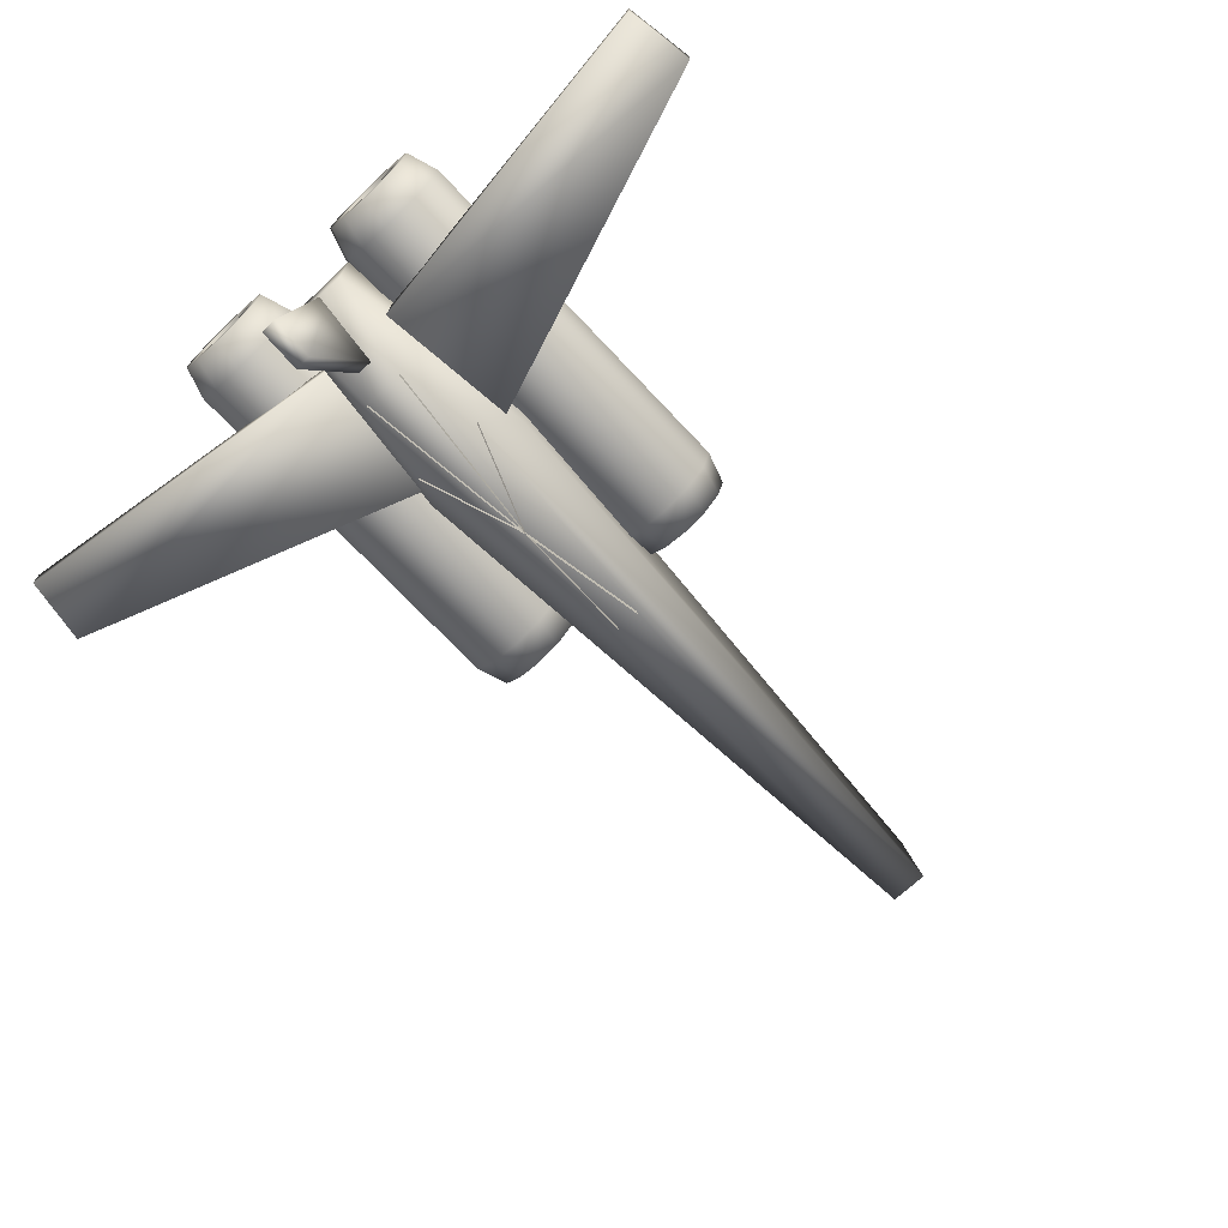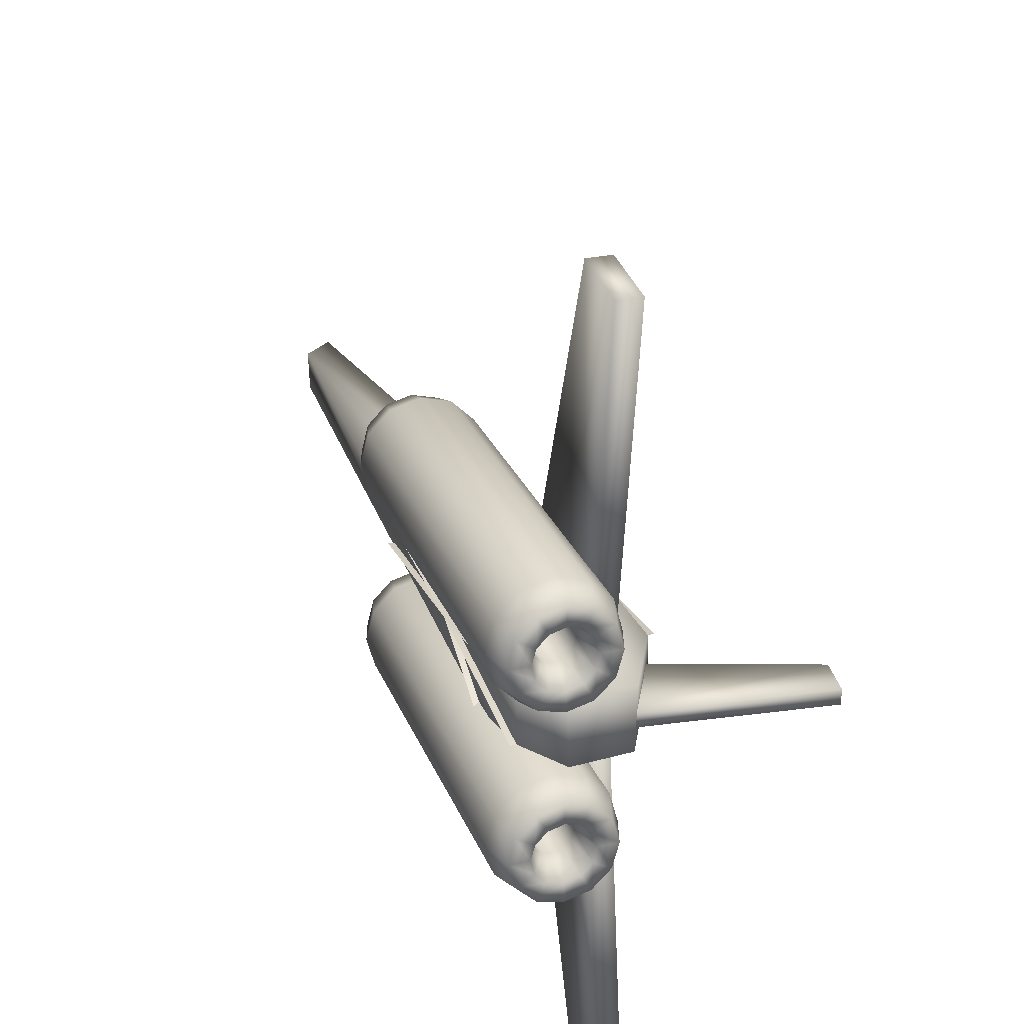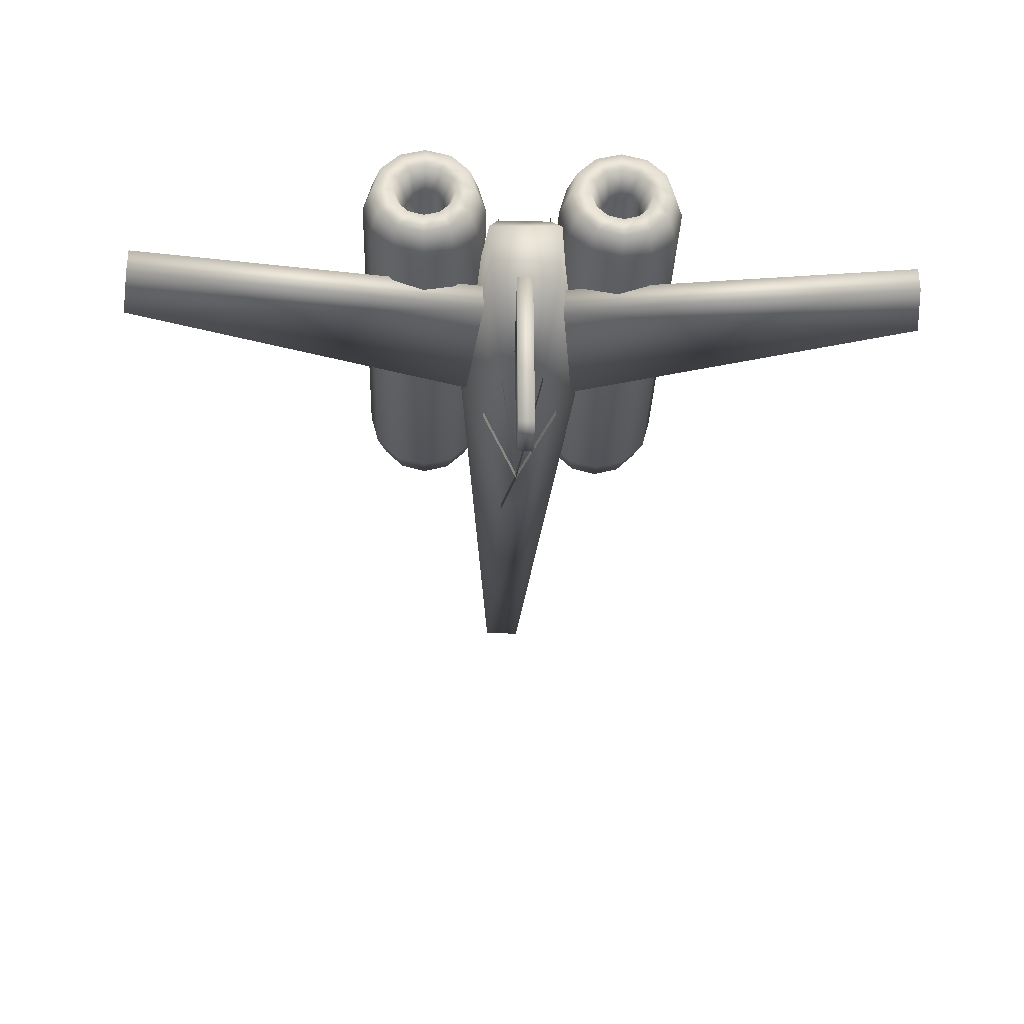
<metadata>
{"format":"obj","ext":"obj","renderer":"f3d","projection":"perspective","resolution":1024,"background":"white","views":[{"elev":-71.4,"azim":133.2,"up":"+Z"},{"elev":27.4,"azim":70.9,"up":"+Y"},{"elev":-31.0,"azim":88.1,"up":"+Z"}]}
</metadata>
<code>
v -0.08965 0.001642 -0.1108
v 0.1229 0.02551 -0.1097
v 0.1229 -0.02221 -0.1118
v 0.123 0.02551 -0.1169
v -0.08962 0.001642 -0.118
v -0.08969 0.001642 -0.1036
v 0.1229 0.02551 -0.1026
v 0.028 0.04502 -0.09452
v 0.02898 0.04502 -0.1016
v -0.08867 0.001642 -0.1179
v -0.09064 0.001642 -0.1037
v 0.02701 0.04502 -0.0874
v -0.2479 0.01538 -0.05643
v -0.2456 0.01538 -0.04963
v -0.08732 0.001642 -0.104
v -0.09199 0.001642 -0.1176
v -0.2502 0.01538 -0.06322
v -0.2479 -0.0121 -0.05761
v -0.2456 -0.0121 -0.0508
v -0.08736 0.001642 -0.104
v -0.09194 0.001642 -0.1176
v -0.2502 -0.0121 -0.06441
v 0.028 -0.04174 -0.09827
v 0.02876 -0.04174 -0.1054
v -0.08889 0.001642 -0.1179
v -0.09041 0.001642 -0.1037
v 0.02724 -0.04174 -0.09112
v 0.1229 -0.02221 -0.119
v -0.08969 0.001642 -0.118
v -0.08962 0.001642 -0.1036
v 0.123 -0.02221 -0.1046
v 0.234 0.03965 -0.05446
v 0.234 -0.03635 -0.05239
v -0.01216 0.07074 -0.04578
v -0.7274 0.02352 0.001033
v -0.7274 -0.02023 0.002212
v -0.01216 -0.06744 -0.04203
v 0.234 0.04318 0.01901
v 0.234 -0.03988 0.01695
v -0.003425 0.07716 0.02545
v -0.6933 0.02556 0.0373
v -0.6933 -0.02227 0.03612
v -0.003425 -0.07387 0.02171
v 0.1938 0.03258 0.0579
v 0.1938 -0.02928 0.0579
v 0.08496 0.05788 0.0579
v -0.2314 0.01946 0.0579
v -0.2314 -0.01616 0.0579
v 0.08496 -0.05458 0.0579
v -0.01879 0.001642 0.06509
v 0.1938 -0.02928 0.06509
v 0.1938 -0.02928 0.05072
v -0.01879 0.001642 0.05072
v -0.01879 0.001642 0.0579
v 0.1938 0.03258 0.06509
v 0.1938 0.03258 0.05072
v 0.08496 0.05788 0.06509
v 0.08496 0.05788 0.05072
v -0.2314 0.01946 0.05072
v -0.2314 0.01946 0.06509
v -0.2314 -0.01616 0.05072
v -0.2314 -0.01616 0.06509
v 0.08496 -0.05458 0.06509
v 0.08496 -0.05458 0.05072
v 0.0943 0.1211 0.05571
v 0.0943 0.1094 0.05885
v 0.0943 0.1094 0.03542
v 0.2369 0.1211 0.05571
v 0.2369 0.1094 0.05885
v 0.2726 0.127 0.06586
v 0.2726 0.1094 0.07058
v 0.2726 0.1387 0.08617
v 0.2726 0.1094 0.09401
v 0.2369 0.1446 0.09631
v 0.2369 0.1094 0.1057
v -0.1909 0.1446 0.09631
v -0.1909 0.1094 0.1057
v -0.2266 0.1387 0.08617
v -0.2266 0.1094 0.09401
v -0.2266 0.127 0.06586
v -0.2266 0.1094 0.07058
v -0.1909 0.1211 0.05571
v -0.1909 0.1094 0.05885
v -0.04833 0.1211 0.05571
v -0.04833 0.1094 0.05885
v -0.04833 0.1094 0.03542
v 0.0943 0.1297 0.04713
v 0.2369 0.1297 0.04713
v 0.2726 0.1399 0.05299
v 0.2726 0.1602 0.06471
v 0.2369 0.1703 0.07058
v -0.1909 0.1703 0.07058
v -0.2266 0.1602 0.06471
v -0.2266 0.1399 0.05299
v -0.1909 0.1297 0.04713
v -0.04833 0.1297 0.04713
v 0.0943 0.1329 0.03542
v 0.2369 0.1329 0.03542
v 0.2726 0.1446 0.03542
v 0.2726 0.168 0.03542
v 0.2369 0.1798 0.03542
v -0.1909 0.1798 0.03542
v -0.2266 0.168 0.03542
v -0.2266 0.1446 0.03542
v -0.1909 0.1329 0.03542
v -0.04833 0.1329 0.03542
v 0.0943 0.1297 0.02369
v 0.2369 0.1297 0.02369
v 0.2726 0.1399 0.01783
v 0.2726 0.1602 0.006105
v 0.2369 0.1703 0.0002431
v -0.1909 0.1703 0.0002431
v -0.2266 0.1602 0.006105
v -0.2266 0.1399 0.01783
v -0.1909 0.1297 0.02369
v -0.04833 0.1297 0.02369
v 0.0943 0.1211 0.01511
v 0.2369 0.1211 0.01511
v 0.2726 0.127 0.004956
v 0.2726 0.1387 -0.01535
v 0.2369 0.1446 -0.02549
v -0.1909 0.1446 -0.02549
v -0.2266 0.1387 -0.01535
v -0.2266 0.127 0.004956
v -0.1909 0.1211 0.01511
v -0.04833 0.1211 0.01511
v 0.0943 0.1094 0.01197
v 0.2369 0.1094 0.01197
v 0.2726 0.1094 0.0002431
v 0.2726 0.1094 -0.02319
v 0.2369 0.1094 -0.03492
v -0.1909 0.1094 -0.03492
v -0.2266 0.1094 -0.02319
v -0.2266 0.1094 0.0002431
v -0.1909 0.1094 0.01197
v -0.04833 0.1094 0.01197
v 0.0943 0.09771 0.01511
v 0.2369 0.09771 0.01511
v 0.2726 0.09185 0.004956
v 0.2726 0.08012 -0.01535
v 0.2369 0.07426 -0.02549
v -0.1909 0.07426 -0.02549
v -0.2266 0.08012 -0.01535
v -0.2266 0.09185 0.004956
v -0.1909 0.09771 0.01511
v -0.04833 0.09771 0.01511
v 0.0943 0.08913 0.02369
v 0.2369 0.08913 0.02369
v 0.2726 0.07897 0.01783
v 0.2726 0.05867 0.006105
v 0.2369 0.04853 0.0002431
v -0.1909 0.04853 0.0002431
v -0.2266 0.05867 0.006105
v -0.2266 0.07897 0.01783
v -0.1909 0.08913 0.02369
v -0.04833 0.08913 0.02369
v 0.0943 0.08599 0.03542
v 0.2369 0.08599 0.03542
v 0.2726 0.07426 0.03542
v 0.2726 0.05083 0.03542
v 0.2369 0.0391 0.03542
v -0.1909 0.0391 0.03542
v -0.2266 0.05083 0.03542
v -0.2266 0.07426 0.03542
v -0.1909 0.08599 0.03542
v -0.04833 0.08599 0.03542
v 0.0943 0.08913 0.04713
v 0.2369 0.08913 0.04713
v 0.2726 0.07897 0.05299
v 0.2726 0.05867 0.06471
v 0.2369 0.04853 0.07058
v -0.1909 0.04853 0.07058
v -0.2266 0.05867 0.06471
v -0.2266 0.07897 0.05299
v -0.1909 0.08913 0.04713
v -0.04833 0.08913 0.04713
v 0.0943 0.09771 0.05571
v 0.2369 0.09771 0.05571
v 0.2726 0.09185 0.06586
v 0.2726 0.08012 0.08617
v 0.2369 0.07426 0.09631
v -0.1909 0.07426 0.09631
v -0.2266 0.08012 0.08617
v -0.2266 0.09185 0.06586
v -0.1909 0.09771 0.05571
v -0.04833 0.09771 0.05571
v 0.0943 -0.1019 0.05571
v 0.0943 -0.1136 0.05885
v 0.0943 -0.1136 0.03542
v 0.2369 -0.1019 0.05571
v 0.2369 -0.1136 0.05885
v 0.2726 -0.09605 0.06586
v 0.2726 -0.1136 0.07058
v 0.2726 -0.08433 0.08617
v 0.2726 -0.1136 0.09401
v 0.2369 -0.07848 0.09631
v 0.2369 -0.1136 0.1057
v -0.1909 -0.07848 0.09631
v -0.1909 -0.1136 0.1057
v -0.2266 -0.08433 0.08617
v -0.2266 -0.1136 0.09401
v -0.2266 -0.09605 0.06586
v -0.2266 -0.1136 0.07058
v -0.1909 -0.1019 0.05571
v -0.1909 -0.1136 0.05885
v -0.04833 -0.1019 0.05571
v -0.04833 -0.1136 0.05885
v -0.04833 -0.1136 0.03542
v 0.0943 -0.09334 0.04713
v 0.2369 -0.09334 0.04713
v 0.2726 -0.08318 0.05299
v 0.2726 -0.06287 0.06471
v 0.2369 -0.05273 0.07058
v -0.1909 -0.05273 0.07058
v -0.2266 -0.06287 0.06471
v -0.2266 -0.08318 0.05299
v -0.1909 -0.09334 0.04713
v -0.04833 -0.09334 0.04713
v 0.0943 -0.09019 0.03542
v 0.2369 -0.09019 0.03542
v 0.2726 -0.07848 0.03542
v 0.2726 -0.05503 0.03542
v 0.2369 -0.0433 0.03542
v -0.1909 -0.0433 0.03542
v -0.2266 -0.05503 0.03542
v -0.2266 -0.07848 0.03542
v -0.1909 -0.09019 0.03542
v -0.04833 -0.09019 0.03542
v 0.0943 -0.09334 0.02369
v 0.2369 -0.09334 0.02369
v 0.2726 -0.08318 0.01783
v 0.2726 -0.06287 0.006105
v 0.2369 -0.05273 0.0002431
v -0.1909 -0.05273 0.0002431
v -0.2266 -0.06287 0.006105
v -0.2266 -0.08318 0.01783
v -0.1909 -0.09334 0.02369
v -0.04833 -0.09334 0.02369
v 0.0943 -0.1019 0.01511
v 0.2369 -0.1019 0.01511
v 0.2726 -0.09605 0.004956
v 0.2726 -0.08433 -0.01535
v 0.2369 -0.07848 -0.02549
v -0.1909 -0.07848 -0.02549
v -0.2266 -0.08433 -0.01535
v -0.2266 -0.09605 0.004956
v -0.1909 -0.1019 0.01511
v -0.04833 -0.1019 0.01511
v 0.0943 -0.1136 0.01197
v 0.2369 -0.1136 0.01197
v 0.2726 -0.1136 0.0002431
v 0.2726 -0.1136 -0.02319
v 0.2369 -0.1136 -0.03492
v -0.1909 -0.1136 -0.03492
v -0.2266 -0.1136 -0.02319
v -0.2266 -0.1136 0.0002431
v -0.1909 -0.1136 0.01197
v -0.04833 -0.1136 0.01197
v 0.0943 -0.1253 0.01511
v 0.2369 -0.1253 0.01511
v 0.2726 -0.1312 0.004956
v 0.2726 -0.1429 -0.01535
v 0.2369 -0.1488 -0.02549
v -0.1909 -0.1488 -0.02549
v -0.2266 -0.1429 -0.01535
v -0.2266 -0.1312 0.004956
v -0.1909 -0.1253 0.01511
v -0.04833 -0.1253 0.01511
v 0.0943 -0.1339 0.02369
v 0.2369 -0.1339 0.02369
v 0.2726 -0.1441 0.01783
v 0.2726 -0.1644 0.006105
v 0.2369 -0.1745 0.0002431
v -0.1909 -0.1745 0.0002431
v -0.2266 -0.1644 0.006105
v -0.2266 -0.1441 0.01783
v -0.1909 -0.1339 0.02369
v -0.04833 -0.1339 0.02369
v 0.0943 -0.1371 0.03542
v 0.2369 -0.1371 0.03542
v 0.2726 -0.1488 0.03542
v 0.2726 -0.1722 0.03542
v 0.2369 -0.184 0.03542
v -0.1909 -0.184 0.03542
v -0.2266 -0.1722 0.03542
v -0.2266 -0.1488 0.03542
v -0.1909 -0.1371 0.03542
v -0.04833 -0.1371 0.03542
v 0.0943 -0.1339 0.04713
v 0.2369 -0.1339 0.04713
v 0.2726 -0.1441 0.05299
v 0.2726 -0.1644 0.06471
v 0.2369 -0.1745 0.07058
v -0.1909 -0.1745 0.07058
v -0.2266 -0.1644 0.06471
v -0.2266 -0.1441 0.05299
v -0.1909 -0.1339 0.04713
v -0.04833 -0.1339 0.04713
v 0.0943 -0.1253 0.05571
v 0.2369 -0.1253 0.05571
v 0.2726 -0.1312 0.06586
v 0.2726 -0.1429 0.08617
v 0.2369 -0.1488 0.09631
v -0.1909 -0.1488 0.09631
v -0.2266 -0.1429 0.08617
v -0.2266 -0.1312 0.06586
v -0.1909 -0.1253 0.05571
v -0.04833 -0.1253 0.05571
v 0.1676 0.0136 -0.05363
v 0.2248 0.4469 -0.05363
v 0.1471 0.4592 -0.05363
v 0.002566 0.05002 -0.05363
v 0.1471 0.4592 -0.02444
v 0.002566 0.05002 -0.02444
v 0.2248 0.4469 -0.02444
v 0.1676 0.0136 -0.02444
v 0.1676 -0.01123 -0.02082
v 0.2248 -0.4445 -0.02082
v 0.1471 -0.4569 -0.02082
v 0.002566 -0.04766 -0.02082
v 0.1471 -0.4569 -0.05002
v 0.002566 -0.04766 -0.05002
v 0.2248 -0.4445 -0.05002
v 0.1676 -0.01123 -0.05002
v 0.2259 -0.00856 0.003491
v 0.2612 -0.00856 -0.2643
v 0.2132 -0.00856 -0.2719
v 0.1239 -0.00856 -0.01901
v 0.2132 0.009487 -0.2719
v 0.1239 0.009487 -0.01901
v 0.2612 0.009487 -0.2643
v 0.2259 0.009487 0.003491
f 1 2 3
f 4 5 6
f 6 7 4
f 1 8 2
f 9 10 11
f 11 12 9
f 1 13 8
f 14 15 16
f 16 17 14
f 1 18 13
f 19 20 21
f 21 22 19
f 1 23 18
f 24 25 26
f 26 27 24
f 1 3 23
f 28 29 30
f 30 31 28
f 3 32 33
f 3 2 32
f 2 34 32
f 2 8 34
f 8 35 34
f 8 13 35
f 13 36 35
f 13 18 36
f 18 37 36
f 18 23 37
f 23 33 37
f 23 3 33
f 33 38 39
f 33 32 38
f 32 40 38
f 32 34 40
f 34 41 40
f 34 35 41
f 35 42 41
f 35 36 42
f 36 43 42
f 36 37 43
f 37 39 43
f 37 33 39
f 39 44 45
f 39 38 44
f 38 46 44
f 38 40 46
f 40 47 46
f 40 41 47
f 41 48 47
f 41 42 48
f 42 49 48
f 42 43 49
f 43 45 49
f 43 39 45
f 50 51 52
f 52 53 50
f 45 44 54
f 50 55 56
f 56 53 50
f 44 46 54
f 50 57 58
f 58 53 50
f 46 47 54
f 53 59 60
f 60 50 53
f 47 48 54
f 53 61 62
f 62 50 53
f 48 49 54
f 50 63 64
f 64 53 50
f 49 45 54
f 65 66 67
f 66 65 68
f 66 68 69
f 69 68 70
f 69 70 71
f 71 70 72
f 71 72 73
f 73 72 74
f 73 74 75
f 75 74 76
f 75 76 77
f 77 76 78
f 77 78 79
f 79 78 80
f 79 80 81
f 81 80 82
f 81 82 83
f 83 82 84
f 83 84 85
f 84 86 85
f 87 65 67
f 65 87 88
f 65 88 68
f 68 88 89
f 68 89 70
f 70 89 90
f 70 90 72
f 72 90 91
f 72 91 74
f 74 91 92
f 74 92 76
f 76 92 93
f 76 93 78
f 78 93 94
f 78 94 80
f 80 94 95
f 80 95 82
f 82 95 96
f 82 96 84
f 96 86 84
f 97 87 67
f 87 97 98
f 87 98 88
f 88 98 99
f 88 99 89
f 89 99 100
f 89 100 90
f 90 100 101
f 90 101 91
f 91 101 102
f 91 102 92
f 92 102 103
f 92 103 93
f 93 103 104
f 93 104 94
f 94 104 105
f 94 105 95
f 95 105 106
f 95 106 96
f 106 86 96
f 107 97 67
f 97 107 108
f 97 108 98
f 98 108 109
f 98 109 99
f 99 109 110
f 99 110 100
f 100 110 111
f 100 111 101
f 101 111 112
f 101 112 102
f 102 112 113
f 102 113 103
f 103 113 114
f 103 114 104
f 104 114 115
f 104 115 105
f 105 115 116
f 105 116 106
f 116 86 106
f 117 107 67
f 107 117 118
f 107 118 108
f 108 118 119
f 108 119 109
f 109 119 120
f 109 120 110
f 110 120 121
f 110 121 111
f 111 121 122
f 111 122 112
f 112 122 123
f 112 123 113
f 113 123 124
f 113 124 114
f 114 124 125
f 114 125 115
f 115 125 126
f 115 126 116
f 126 86 116
f 127 117 67
f 117 127 128
f 117 128 118
f 118 128 129
f 118 129 119
f 119 129 130
f 119 130 120
f 120 130 131
f 120 131 121
f 121 131 132
f 121 132 122
f 122 132 133
f 122 133 123
f 123 133 134
f 123 134 124
f 124 134 135
f 124 135 125
f 125 135 136
f 125 136 126
f 136 86 126
f 137 127 67
f 127 137 138
f 127 138 128
f 128 138 139
f 128 139 129
f 129 139 140
f 129 140 130
f 130 140 141
f 130 141 131
f 131 141 142
f 131 142 132
f 132 142 143
f 132 143 133
f 133 143 144
f 133 144 134
f 134 144 145
f 134 145 135
f 135 145 146
f 135 146 136
f 146 86 136
f 147 137 67
f 137 147 148
f 137 148 138
f 138 148 149
f 138 149 139
f 139 149 150
f 139 150 140
f 140 150 151
f 140 151 141
f 141 151 152
f 141 152 142
f 142 152 153
f 142 153 143
f 143 153 154
f 143 154 144
f 144 154 155
f 144 155 145
f 145 155 156
f 145 156 146
f 156 86 146
f 157 147 67
f 147 157 158
f 147 158 148
f 148 158 159
f 148 159 149
f 149 159 160
f 149 160 150
f 150 160 161
f 150 161 151
f 151 161 162
f 151 162 152
f 152 162 163
f 152 163 153
f 153 163 164
f 153 164 154
f 154 164 165
f 154 165 155
f 155 165 166
f 155 166 156
f 166 86 156
f 167 157 67
f 157 167 168
f 157 168 158
f 158 168 169
f 158 169 159
f 159 169 170
f 159 170 160
f 160 170 171
f 160 171 161
f 161 171 172
f 161 172 162
f 162 172 173
f 162 173 163
f 163 173 174
f 163 174 164
f 164 174 175
f 164 175 165
f 165 175 176
f 165 176 166
f 176 86 166
f 177 167 67
f 167 177 178
f 167 178 168
f 168 178 179
f 168 179 169
f 169 179 180
f 169 180 170
f 170 180 181
f 170 181 171
f 171 181 182
f 171 182 172
f 172 182 183
f 172 183 173
f 173 183 184
f 173 184 174
f 174 184 185
f 174 185 175
f 175 185 186
f 175 186 176
f 186 86 176
f 66 177 67
f 177 66 69
f 177 69 178
f 178 69 71
f 178 71 179
f 179 71 73
f 179 73 180
f 180 73 75
f 180 75 181
f 181 75 77
f 181 77 182
f 182 77 79
f 182 79 183
f 183 79 81
f 183 81 184
f 184 81 83
f 184 83 185
f 185 83 85
f 185 85 186
f 85 86 186
f 187 188 189
f 188 187 190
f 188 190 191
f 191 190 192
f 191 192 193
f 193 192 194
f 193 194 195
f 195 194 196
f 195 196 197
f 197 196 198
f 197 198 199
f 199 198 200
f 199 200 201
f 201 200 202
f 201 202 203
f 203 202 204
f 203 204 205
f 205 204 206
f 205 206 207
f 206 208 207
f 209 187 189
f 187 209 210
f 187 210 190
f 190 210 211
f 190 211 192
f 192 211 212
f 192 212 194
f 194 212 213
f 194 213 196
f 196 213 214
f 196 214 198
f 198 214 215
f 198 215 200
f 200 215 216
f 200 216 202
f 202 216 217
f 202 217 204
f 204 217 218
f 204 218 206
f 218 208 206
f 219 209 189
f 209 219 220
f 209 220 210
f 210 220 221
f 210 221 211
f 211 221 222
f 211 222 212
f 212 222 223
f 212 223 213
f 213 223 224
f 213 224 214
f 214 224 225
f 214 225 215
f 215 225 226
f 215 226 216
f 216 226 227
f 216 227 217
f 217 227 228
f 217 228 218
f 228 208 218
f 229 219 189
f 219 229 230
f 219 230 220
f 220 230 231
f 220 231 221
f 221 231 232
f 221 232 222
f 222 232 233
f 222 233 223
f 223 233 234
f 223 234 224
f 224 234 235
f 224 235 225
f 225 235 236
f 225 236 226
f 226 236 237
f 226 237 227
f 227 237 238
f 227 238 228
f 238 208 228
f 239 229 189
f 229 239 240
f 229 240 230
f 230 240 241
f 230 241 231
f 231 241 242
f 231 242 232
f 232 242 243
f 232 243 233
f 233 243 244
f 233 244 234
f 234 244 245
f 234 245 235
f 235 245 246
f 235 246 236
f 236 246 247
f 236 247 237
f 237 247 248
f 237 248 238
f 248 208 238
f 249 239 189
f 239 249 250
f 239 250 240
f 240 250 251
f 240 251 241
f 241 251 252
f 241 252 242
f 242 252 253
f 242 253 243
f 243 253 254
f 243 254 244
f 244 254 255
f 244 255 245
f 245 255 256
f 245 256 246
f 246 256 257
f 246 257 247
f 247 257 258
f 247 258 248
f 258 208 248
f 259 249 189
f 249 259 260
f 249 260 250
f 250 260 261
f 250 261 251
f 251 261 262
f 251 262 252
f 252 262 263
f 252 263 253
f 253 263 264
f 253 264 254
f 254 264 265
f 254 265 255
f 255 265 266
f 255 266 256
f 256 266 267
f 256 267 257
f 257 267 268
f 257 268 258
f 268 208 258
f 269 259 189
f 259 269 270
f 259 270 260
f 260 270 271
f 260 271 261
f 261 271 272
f 261 272 262
f 262 272 273
f 262 273 263
f 263 273 274
f 263 274 264
f 264 274 275
f 264 275 265
f 265 275 276
f 265 276 266
f 266 276 277
f 266 277 267
f 267 277 278
f 267 278 268
f 278 208 268
f 279 269 189
f 269 279 280
f 269 280 270
f 270 280 281
f 270 281 271
f 271 281 282
f 271 282 272
f 272 282 283
f 272 283 273
f 273 283 284
f 273 284 274
f 274 284 285
f 274 285 275
f 275 285 286
f 275 286 276
f 276 286 287
f 276 287 277
f 277 287 288
f 277 288 278
f 288 208 278
f 289 279 189
f 279 289 290
f 279 290 280
f 280 290 291
f 280 291 281
f 281 291 292
f 281 292 282
f 282 292 293
f 282 293 283
f 283 293 294
f 283 294 284
f 284 294 295
f 284 295 285
f 285 295 296
f 285 296 286
f 286 296 297
f 286 297 287
f 287 297 298
f 287 298 288
f 298 208 288
f 299 289 189
f 289 299 300
f 289 300 290
f 290 300 301
f 290 301 291
f 291 301 302
f 291 302 292
f 292 302 303
f 292 303 293
f 293 303 304
f 293 304 294
f 294 304 305
f 294 305 295
f 295 305 306
f 295 306 296
f 296 306 307
f 296 307 297
f 297 307 308
f 297 308 298
f 308 208 298
f 188 299 189
f 299 188 191
f 299 191 300
f 300 191 193
f 300 193 301
f 301 193 195
f 301 195 302
f 302 195 197
f 302 197 303
f 303 197 199
f 303 199 304
f 304 199 201
f 304 201 305
f 305 201 203
f 305 203 306
f 306 203 205
f 306 205 307
f 307 205 207
f 307 207 308
f 207 208 308
f 309 310 311
f 309 311 312
f 313 314 312
f 311 313 312
f 315 313 311
f 310 315 311
f 316 315 310
f 309 316 310
f 314 316 309
f 312 314 309
f 313 315 316
f 314 313 316
f 317 318 319
f 317 319 320
f 321 322 320
f 319 321 320
f 323 321 319
f 318 323 319
f 324 323 318
f 317 324 318
f 322 324 317
f 320 322 317
f 321 323 324
f 322 321 324
f 325 326 327
f 325 327 328
f 329 330 328
f 327 329 328
f 331 329 327
f 326 331 327
f 332 331 326
f 325 332 326
f 330 332 325
f 328 330 325
f 329 331 332
f 330 329 332
f 4 6 7
f 6 4 5
f 9 11 12
f 11 9 10
f 14 16 17
f 16 14 15
f 19 21 22
f 21 19 20
f 24 26 27
f 26 24 25
f 28 30 31
f 30 28 29
f 50 52 53
f 52 50 51
f 50 56 53
f 56 50 55
f 50 58 53
f 58 50 57
f 53 60 50
f 60 53 59
f 53 62 50
f 62 53 61
f 50 64 53
f 64 50 63

</code>
